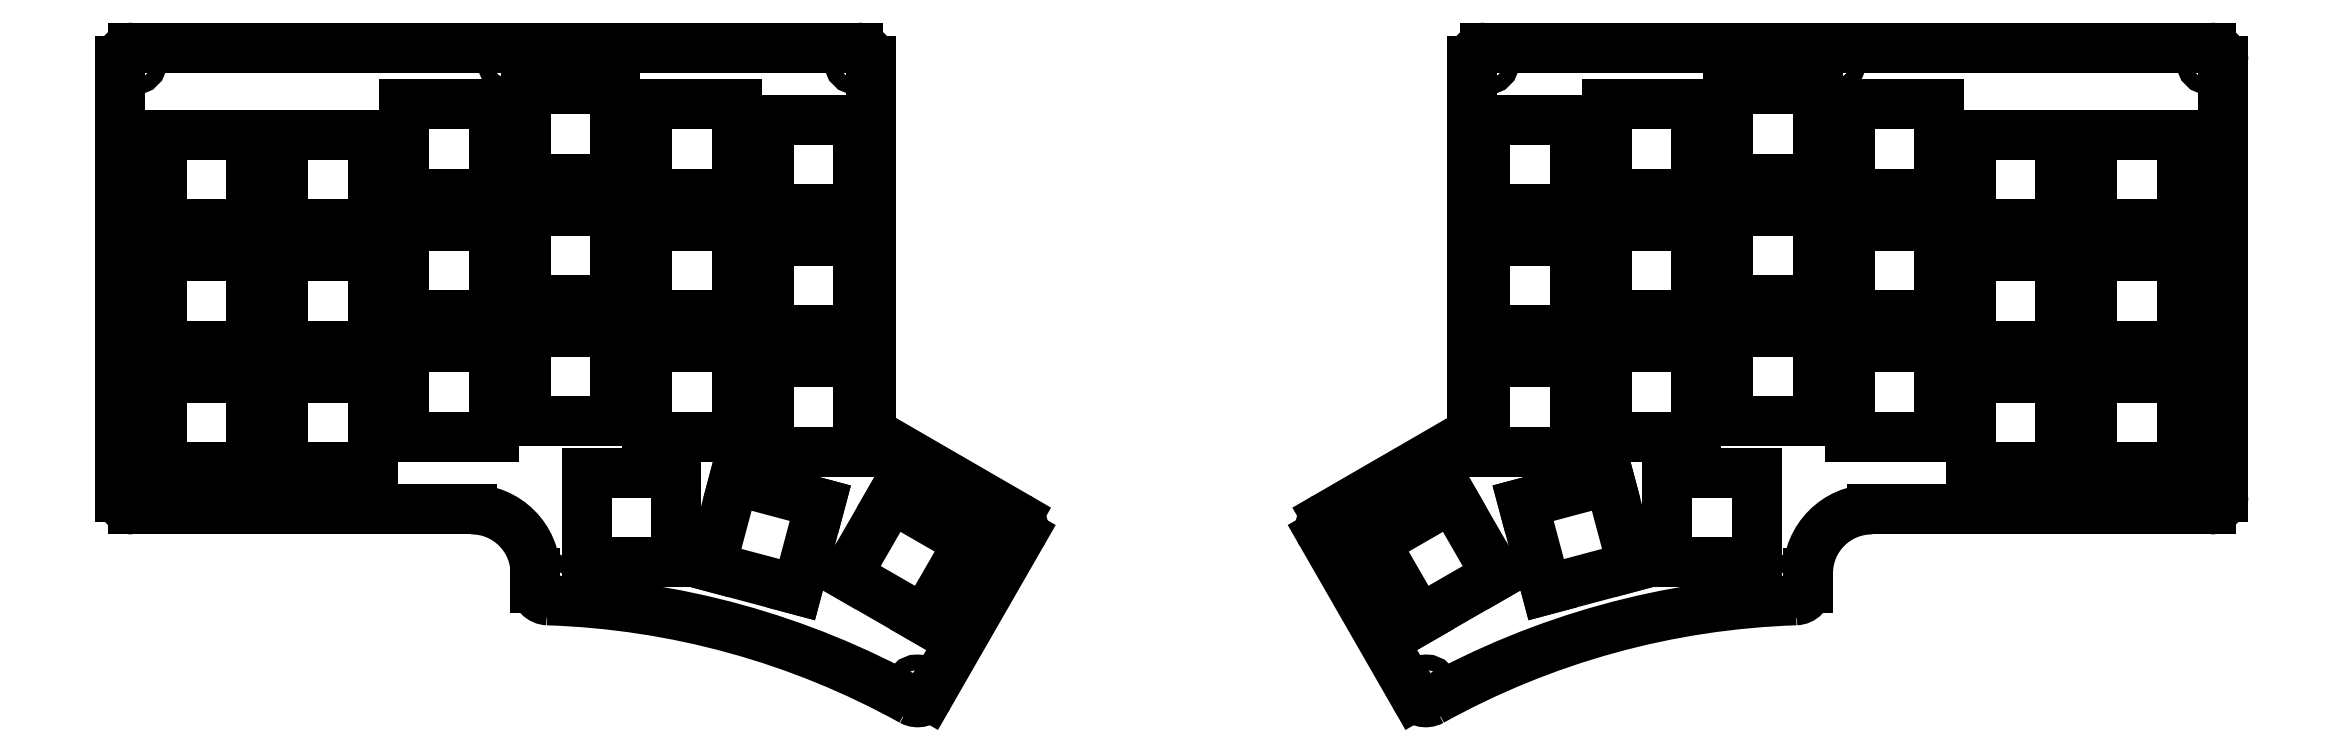
<metadata>
{"format":"dxf","ext":"dxf","renderer":"ezdxf+matplotlib","layout":"modelspace","background":"white","min_lineweight":24,"dpi":150}
</metadata>
<code>
0
SECTION
2
ENTITIES
0
LINE
8
0
10
194.1
20
111.3
30
0
11
171.2
21
124.5
31
0
0
ARC
8
0
10
193.1
20
109.6
30
0
40
2
50
330.1
51
59.95
0
LINE
8
0
10
180.3
20
83.27
30
0
11
194.8
21
108.6
31
0
0
ARC
8
0
10
178.5
20
84.27
30
0
40
2
50
241
51
330.1
0
ARC
8
0
10
116.5
20
-27.65
30
0
40
125.9
50
61.02
51
88.13
0
ARC
8
0
10
120.7
20
100.2
30
0
40
2
50
180
51
268.1
0
LINE
8
0
10
118.7
20
102.5
30
0
11
118.7
21
100.2
31
0
0
ARC
8
0
10
55.72
20
114.5
30
0
40
2
50
180
51
270
0
LINE
8
0
10
53.72
20
182.7
30
0
11
53.72
21
114.5
31
0
0
ARC
8
0
10
55.72
20
182.7
30
0
40
2
50
90
51
180
0
LINE
8
0
10
169.2
20
184.7
30
0
11
55.72
21
184.7
31
0
0
ARC
8
0
10
169.2
20
182.7
30
0
40
2
50
0
51
90
0
LINE
8
0
10
171.2
20
124.5
30
0
11
171.2
21
182.7
31
0
0
LINE
8
0
10
60.21
20
157.1
30
0
11
74.21
21
157.1
31
0
0
LINE
8
0
10
74.21
20
157.1
30
0
11
74.21
21
171.1
31
0
0
LINE
8
0
10
74.21
20
171.1
30
0
11
60.21
21
171.1
31
0
0
LINE
8
0
10
60.21
20
171.1
30
0
11
60.21
21
157.1
31
0
0
LINE
8
0
10
79.21
20
119.1
30
0
11
93.21
21
119.1
31
0
0
LINE
8
0
10
93.21
20
119.1
30
0
11
93.21
21
133.1
31
0
0
LINE
8
0
10
93.21
20
133.1
30
0
11
79.21
21
133.1
31
0
0
LINE
8
0
10
79.21
20
133.1
30
0
11
79.21
21
119.1
31
0
0
LINE
8
0
10
98.22
20
161.8
30
0
11
112.2
21
161.8
31
0
0
LINE
8
0
10
112.2
20
161.8
30
0
11
112.2
21
175.8
31
0
0
LINE
8
0
10
112.2
20
175.8
30
0
11
98.22
21
175.8
31
0
0
LINE
8
0
10
98.22
20
175.8
30
0
11
98.22
21
161.8
31
0
0
LINE
8
0
10
117.2
20
164.2
30
0
11
131.2
21
164.2
31
0
0
LINE
8
0
10
131.2
20
164.2
30
0
11
131.2
21
178.2
31
0
0
LINE
8
0
10
131.2
20
178.2
30
0
11
117.2
21
178.2
31
0
0
LINE
8
0
10
117.2
20
178.2
30
0
11
117.2
21
164.2
31
0
0
LINE
8
0
10
98.22
20
123.8
30
0
11
112.2
21
123.8
31
0
0
LINE
8
0
10
112.2
20
123.8
30
0
11
112.2
21
137.8
31
0
0
LINE
8
0
10
112.2
20
137.8
30
0
11
98.22
21
137.8
31
0
0
LINE
8
0
10
98.22
20
137.8
30
0
11
98.22
21
123.8
31
0
0
LINE
8
0
10
98.22
20
142.8
30
0
11
112.2
21
142.8
31
0
0
LINE
8
0
10
112.2
20
142.8
30
0
11
112.2
21
156.8
31
0
0
LINE
8
0
10
112.2
20
156.8
30
0
11
98.22
21
156.8
31
0
0
LINE
8
0
10
98.22
20
156.8
30
0
11
98.22
21
142.8
31
0
0
LINE
8
0
10
79.21
20
138.1
30
0
11
93.21
21
138.1
31
0
0
LINE
8
0
10
93.21
20
138.1
30
0
11
93.21
21
152.1
31
0
0
LINE
8
0
10
93.21
20
152.1
30
0
11
79.21
21
152.1
31
0
0
LINE
8
0
10
79.21
20
152.1
30
0
11
79.21
21
138.1
31
0
0
LINE
8
0
10
79.21
20
157.1
30
0
11
93.21
21
157.1
31
0
0
LINE
8
0
10
93.21
20
157.1
30
0
11
93.21
21
171.1
31
0
0
LINE
8
0
10
93.21
20
171.1
30
0
11
79.21
21
171.1
31
0
0
LINE
8
0
10
79.21
20
171.1
30
0
11
79.21
21
157.1
31
0
0
LINE
8
0
10
60.21
20
119.1
30
0
11
74.21
21
119.1
31
0
0
LINE
8
0
10
74.21
20
119.1
30
0
11
74.21
21
133.1
31
0
0
LINE
8
0
10
74.21
20
133.1
30
0
11
60.21
21
133.1
31
0
0
LINE
8
0
10
60.21
20
133.1
30
0
11
60.21
21
119.1
31
0
0
LINE
8
0
10
60.21
20
138.1
30
0
11
74.21
21
138.1
31
0
0
LINE
8
0
10
74.21
20
138.1
30
0
11
74.21
21
152.1
31
0
0
LINE
8
0
10
74.21
20
152.1
30
0
11
60.21
21
152.1
31
0
0
LINE
8
0
10
60.21
20
152.1
30
0
11
60.21
21
138.1
31
0
0
LINE
8
0
10
136.2
20
123.8
30
0
11
150.2
21
123.8
31
0
0
LINE
8
0
10
150.2
20
123.8
30
0
11
150.2
21
137.8
31
0
0
LINE
8
0
10
150.2
20
137.8
30
0
11
136.2
21
137.8
31
0
0
LINE
8
0
10
136.2
20
137.8
30
0
11
136.2
21
123.8
31
0
0
LINE
8
0
10
155.2
20
159.5
30
0
11
169.2
21
159.5
31
0
0
LINE
8
0
10
169.2
20
159.5
30
0
11
169.2
21
173.5
31
0
0
LINE
8
0
10
169.2
20
173.5
30
0
11
155.2
21
173.5
31
0
0
LINE
8
0
10
155.2
20
173.5
30
0
11
155.2
21
159.5
31
0
0
LINE
8
0
10
155.2
20
140.5
30
0
11
169.2
21
140.5
31
0
0
LINE
8
0
10
169.2
20
140.5
30
0
11
169.2
21
154.5
31
0
0
LINE
8
0
10
169.2
20
154.5
30
0
11
155.2
21
154.5
31
0
0
LINE
8
0
10
155.2
20
154.5
30
0
11
155.2
21
140.5
31
0
0
LINE
8
0
10
155.2
20
121.5
30
0
11
169.2
21
121.5
31
0
0
LINE
8
0
10
169.2
20
121.5
30
0
11
169.2
21
135.5
31
0
0
LINE
8
0
10
169.2
20
135.5
30
0
11
155.2
21
135.5
31
0
0
LINE
8
0
10
126.7
20
104.2
30
0
11
140.7
21
104.2
31
0
0
LINE
8
0
10
140.7
20
104.2
30
0
11
140.7
21
118.2
31
0
0
LINE
8
0
10
140.7
20
118.2
30
0
11
126.7
21
118.2
31
0
0
LINE
8
0
10
126.7
20
118.2
30
0
11
126.7
21
104.2
31
0
0
LINE
8
0
10
136.2
20
142.8
30
0
11
150.2
21
142.8
31
0
0
LINE
8
0
10
150.2
20
142.8
30
0
11
150.2
21
156.8
31
0
0
LINE
8
0
10
150.2
20
156.8
30
0
11
136.2
21
156.8
31
0
0
LINE
8
0
10
136.2
20
156.8
30
0
11
136.2
21
142.8
31
0
0
LINE
8
0
10
136.2
20
161.8
30
0
11
150.2
21
161.8
31
0
0
LINE
8
0
10
150.2
20
161.8
30
0
11
150.2
21
175.8
31
0
0
LINE
8
0
10
150.2
20
175.8
30
0
11
136.2
21
175.8
31
0
0
LINE
8
0
10
136.2
20
175.8
30
0
11
136.2
21
161.8
31
0
0
LINE
8
0
10
117.2
20
126.2
30
0
11
131.2
21
126.2
31
0
0
LINE
8
0
10
131.2
20
126.2
30
0
11
131.2
21
140.2
31
0
0
LINE
8
0
10
131.2
20
140.2
30
0
11
117.2
21
140.2
31
0
0
LINE
8
0
10
117.2
20
140.2
30
0
11
117.2
21
126.2
31
0
0
LINE
8
0
10
117.2
20
145.2
30
0
11
131.2
21
145.2
31
0
0
LINE
8
0
10
131.2
20
145.2
30
0
11
131.2
21
159.2
31
0
0
LINE
8
0
10
131.2
20
159.2
30
0
11
117.2
21
159.2
31
0
0
LINE
8
0
10
117.2
20
159.2
30
0
11
117.2
21
145.2
31
0
0
LINE
8
0
10
146.2
20
103.5
30
0
11
159.7
21
99.89
31
0
0
LINE
8
0
10
159.7
20
99.89
30
0
11
163.3
21
113.4
31
0
0
LINE
8
0
10
163.3
20
113.4
30
0
11
149.8
21
117
31
0
0
LINE
8
0
10
149.8
20
117
30
0
11
146.2
21
103.5
31
0
0
LINE
8
0
10
167.4
20
102.1
30
0
11
179.5
21
95.16
31
0
0
LINE
8
0
10
179.5
20
95.16
30
0
11
186.5
21
107.3
31
0
0
LINE
8
0
10
186.5
20
107.3
30
0
11
174.4
21
114.3
31
0
0
LINE
8
0
10
174.4
20
114.3
30
0
11
167.4
21
102.1
31
0
0
LINE
8
0
10
155.2
20
135.5
30
0
11
155.2
21
121.5
31
0
0
ARC
8
0
10
108.7
20
102.5
30
0
40
10
50
0
51
90
0
LINE
8
0
10
55.72
20
112.5
30
0
11
108.7
21
112.5
31
0
0
CIRCLE
8
0
10
55.97
20
182.5
30
0
40
1.2
0
CIRCLE
8
0
10
55.97
20
114.7
30
0
40
1.2
0
CIRCLE
8
0
10
121
20
100.5
30
0
40
1.2
0
CIRCLE
8
0
10
178.4
20
84.62
30
0
40
1.2
0
CIRCLE
8
0
10
192.7
20
109.5
30
0
40
1.2
0
CIRCLE
8
0
10
169
20
182.5
30
0
40
1.2
0
CIRCLE
8
0
10
114.7
20
182.5
30
0
40
1.2
0
ARC
8
0
10
380.9
20
182.7
30
0
40
2
50
0
51
90
0
LINE
8
0
10
382.9
20
182.7
30
0
11
382.9
21
114.5
31
0
0
ARC
8
0
10
380.9
20
114.5
30
0
40
2
50
270
51
0
0
LINE
8
0
10
380.9
20
112.5
30
0
11
327.9
21
112.5
31
0
0
ARC
8
0
10
327.9
20
102.5
30
0
40
10
50
90
51
180
0
LINE
8
0
10
317.9
20
102.5
30
0
11
317.9
21
100.2
31
0
0
ARC
8
0
10
315.9
20
100.2
30
0
40
2
50
271.9
51
0
0
ARC
8
0
10
320
20
-27.65
30
0
40
125.9
50
91.87
51
119
0
ARC
8
0
10
258.1
20
84.27
30
0
40
2
50
209.9
51
299
0
LINE
8
0
10
256.3
20
83.27
30
0
11
241.8
21
108.6
31
0
0
ARC
8
0
10
243.5
20
109.6
30
0
40
2
50
120.1
51
209.9
0
LINE
8
0
10
242.5
20
111.3
30
0
11
265.4
21
124.5
31
0
0
LINE
8
0
10
265.4
20
124.5
30
0
11
265.4
21
182.7
31
0
0
ARC
8
0
10
267.4
20
182.7
30
0
40
2
50
90
51
180
0
LINE
8
0
10
267.4
20
184.7
30
0
11
380.9
21
184.7
31
0
0
LINE
8
0
10
362.4
20
157.1
30
0
11
362.4
21
171.1
31
0
0
LINE
8
0
10
376.4
20
157.1
30
0
11
362.4
21
157.1
31
0
0
LINE
8
0
10
376.4
20
171.1
30
0
11
376.4
21
157.1
31
0
0
LINE
8
0
10
362.4
20
171.1
30
0
11
376.4
21
171.1
31
0
0
LINE
8
0
10
343.4
20
119.1
30
0
11
343.4
21
133.1
31
0
0
LINE
8
0
10
357.4
20
119.1
30
0
11
343.4
21
119.1
31
0
0
LINE
8
0
10
357.4
20
133.1
30
0
11
357.4
21
119.1
31
0
0
LINE
8
0
10
343.4
20
133.1
30
0
11
357.4
21
133.1
31
0
0
LINE
8
0
10
324.4
20
161.8
30
0
11
324.4
21
175.8
31
0
0
LINE
8
0
10
338.4
20
161.8
30
0
11
324.4
21
161.8
31
0
0
LINE
8
0
10
338.4
20
175.8
30
0
11
338.4
21
161.8
31
0
0
LINE
8
0
10
324.4
20
175.8
30
0
11
338.4
21
175.8
31
0
0
LINE
8
0
10
305.4
20
164.2
30
0
11
305.4
21
178.2
31
0
0
LINE
8
0
10
319.4
20
164.2
30
0
11
305.4
21
164.2
31
0
0
LINE
8
0
10
319.4
20
178.2
30
0
11
319.4
21
164.2
31
0
0
LINE
8
0
10
305.4
20
178.2
30
0
11
319.4
21
178.2
31
0
0
LINE
8
0
10
324.4
20
123.8
30
0
11
324.4
21
137.8
31
0
0
LINE
8
0
10
338.4
20
123.8
30
0
11
324.4
21
123.8
31
0
0
LINE
8
0
10
338.4
20
137.8
30
0
11
338.4
21
123.8
31
0
0
LINE
8
0
10
324.4
20
137.8
30
0
11
338.4
21
137.8
31
0
0
LINE
8
0
10
324.4
20
142.8
30
0
11
324.4
21
156.8
31
0
0
LINE
8
0
10
338.4
20
142.8
30
0
11
324.4
21
142.8
31
0
0
LINE
8
0
10
338.4
20
156.8
30
0
11
338.4
21
142.8
31
0
0
LINE
8
0
10
324.4
20
156.8
30
0
11
338.4
21
156.8
31
0
0
LINE
8
0
10
343.4
20
138.1
30
0
11
343.4
21
152.1
31
0
0
LINE
8
0
10
357.4
20
138.1
30
0
11
343.4
21
138.1
31
0
0
LINE
8
0
10
357.4
20
152.1
30
0
11
357.4
21
138.1
31
0
0
LINE
8
0
10
343.4
20
152.1
30
0
11
357.4
21
152.1
31
0
0
LINE
8
0
10
343.4
20
157.1
30
0
11
343.4
21
171.1
31
0
0
LINE
8
0
10
357.4
20
157.1
30
0
11
343.4
21
157.1
31
0
0
LINE
8
0
10
357.4
20
171.1
30
0
11
357.4
21
157.1
31
0
0
LINE
8
0
10
343.4
20
171.1
30
0
11
357.4
21
171.1
31
0
0
LINE
8
0
10
362.4
20
119.1
30
0
11
362.4
21
133.1
31
0
0
LINE
8
0
10
376.4
20
119.1
30
0
11
362.4
21
119.1
31
0
0
LINE
8
0
10
376.4
20
133.1
30
0
11
376.4
21
119.1
31
0
0
LINE
8
0
10
362.4
20
133.1
30
0
11
376.4
21
133.1
31
0
0
LINE
8
0
10
362.4
20
138.1
30
0
11
362.4
21
152.1
31
0
0
LINE
8
0
10
376.4
20
138.1
30
0
11
362.4
21
138.1
31
0
0
LINE
8
0
10
376.4
20
152.1
30
0
11
376.4
21
138.1
31
0
0
LINE
8
0
10
362.4
20
152.1
30
0
11
376.4
21
152.1
31
0
0
LINE
8
0
10
286.4
20
123.8
30
0
11
286.4
21
137.8
31
0
0
LINE
8
0
10
300.4
20
123.8
30
0
11
286.4
21
123.8
31
0
0
LINE
8
0
10
300.4
20
137.8
30
0
11
300.4
21
123.8
31
0
0
LINE
8
0
10
286.4
20
137.8
30
0
11
300.4
21
137.8
31
0
0
LINE
8
0
10
267.4
20
159.5
30
0
11
267.4
21
173.5
31
0
0
LINE
8
0
10
281.4
20
159.5
30
0
11
267.4
21
159.5
31
0
0
LINE
8
0
10
281.4
20
173.5
30
0
11
281.4
21
159.5
31
0
0
LINE
8
0
10
267.4
20
173.5
30
0
11
281.4
21
173.5
31
0
0
LINE
8
0
10
267.4
20
140.5
30
0
11
267.4
21
154.5
31
0
0
LINE
8
0
10
281.4
20
140.5
30
0
11
267.4
21
140.5
31
0
0
LINE
8
0
10
281.4
20
154.5
30
0
11
281.4
21
140.5
31
0
0
LINE
8
0
10
267.4
20
154.5
30
0
11
281.4
21
154.5
31
0
0
LINE
8
0
10
267.4
20
121.5
30
0
11
267.4
21
135.5
31
0
0
LINE
8
0
10
281.4
20
121.5
30
0
11
267.4
21
121.5
31
0
0
LINE
8
0
10
281.4
20
135.5
30
0
11
281.4
21
121.5
31
0
0
LINE
8
0
10
267.4
20
135.5
30
0
11
281.4
21
135.5
31
0
0
LINE
8
0
10
295.9
20
104.2
30
0
11
295.9
21
118.2
31
0
0
LINE
8
0
10
309.9
20
104.2
30
0
11
295.9
21
104.2
31
0
0
LINE
8
0
10
309.9
20
118.2
30
0
11
309.9
21
104.2
31
0
0
LINE
8
0
10
295.9
20
118.2
30
0
11
309.9
21
118.2
31
0
0
LINE
8
0
10
286.4
20
142.8
30
0
11
286.4
21
156.8
31
0
0
LINE
8
0
10
300.4
20
142.8
30
0
11
286.4
21
142.8
31
0
0
LINE
8
0
10
300.4
20
156.8
30
0
11
300.4
21
142.8
31
0
0
LINE
8
0
10
286.4
20
156.8
30
0
11
300.4
21
156.8
31
0
0
LINE
8
0
10
286.4
20
161.8
30
0
11
286.4
21
175.8
31
0
0
LINE
8
0
10
300.4
20
161.8
30
0
11
286.4
21
161.8
31
0
0
LINE
8
0
10
300.4
20
175.8
30
0
11
300.4
21
161.8
31
0
0
LINE
8
0
10
286.4
20
175.8
30
0
11
300.4
21
175.8
31
0
0
LINE
8
0
10
305.4
20
126.2
30
0
11
305.4
21
140.2
31
0
0
LINE
8
0
10
319.4
20
126.2
30
0
11
305.4
21
126.2
31
0
0
LINE
8
0
10
319.4
20
140.2
30
0
11
319.4
21
126.2
31
0
0
LINE
8
0
10
305.4
20
140.2
30
0
11
319.4
21
140.2
31
0
0
LINE
8
0
10
305.4
20
145.2
30
0
11
305.4
21
159.2
31
0
0
LINE
8
0
10
319.4
20
145.2
30
0
11
305.4
21
145.2
31
0
0
LINE
8
0
10
319.4
20
159.2
30
0
11
319.4
21
145.2
31
0
0
LINE
8
0
10
305.4
20
159.2
30
0
11
319.4
21
159.2
31
0
0
LINE
8
0
10
276.9
20
99.89
30
0
11
273.3
21
113.4
31
0
0
LINE
8
0
10
290.4
20
103.5
30
0
11
276.9
21
99.89
31
0
0
LINE
8
0
10
286.8
20
117
30
0
11
290.4
21
103.5
31
0
0
LINE
8
0
10
273.3
20
113.4
30
0
11
286.8
21
117
31
0
0
LINE
8
0
10
257
20
95.16
30
0
11
250.1
21
107.3
31
0
0
LINE
8
0
10
269.2
20
102.1
30
0
11
257
21
95.16
31
0
0
LINE
8
0
10
262.2
20
114.3
30
0
11
269.2
21
102.1
31
0
0
LINE
8
0
10
250.1
20
107.3
30
0
11
262.2
21
114.3
31
0
0
CIRCLE
8
0
10
267.6
20
182.5
30
0
40
1.2
0
CIRCLE
8
0
10
243.9
20
109.5
30
0
40
1.2
0
CIRCLE
8
0
10
258.1
20
84.62
30
0
40
1.2
0
CIRCLE
8
0
10
315.6
20
100.5
30
0
40
1.2
0
CIRCLE
8
0
10
380.6
20
114.7
30
0
40
1.2
0
CIRCLE
8
0
10
321.9
20
182.5
30
0
40
1.2
0
CIRCLE
8
0
10
380.6
20
182.5
30
0
40
1.2
0
ENDSEC
0
EOF

</code>
